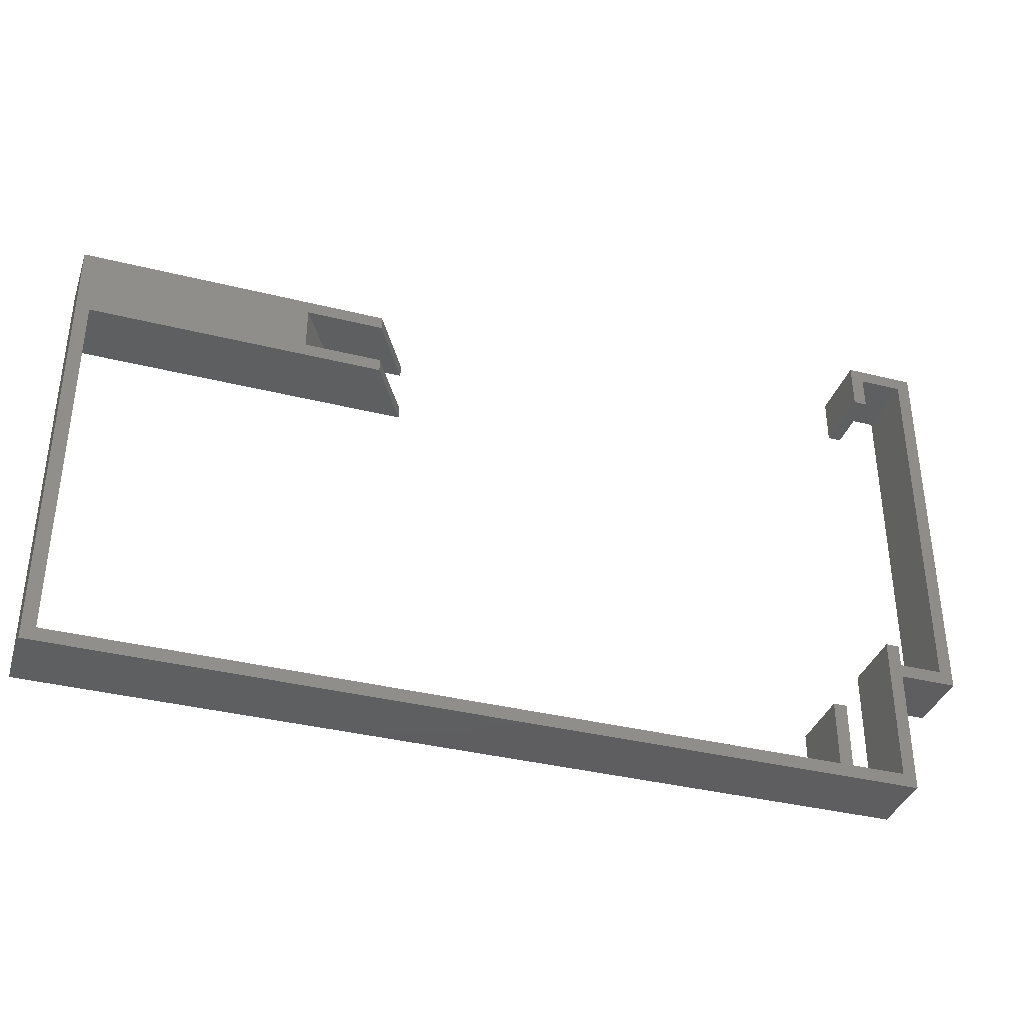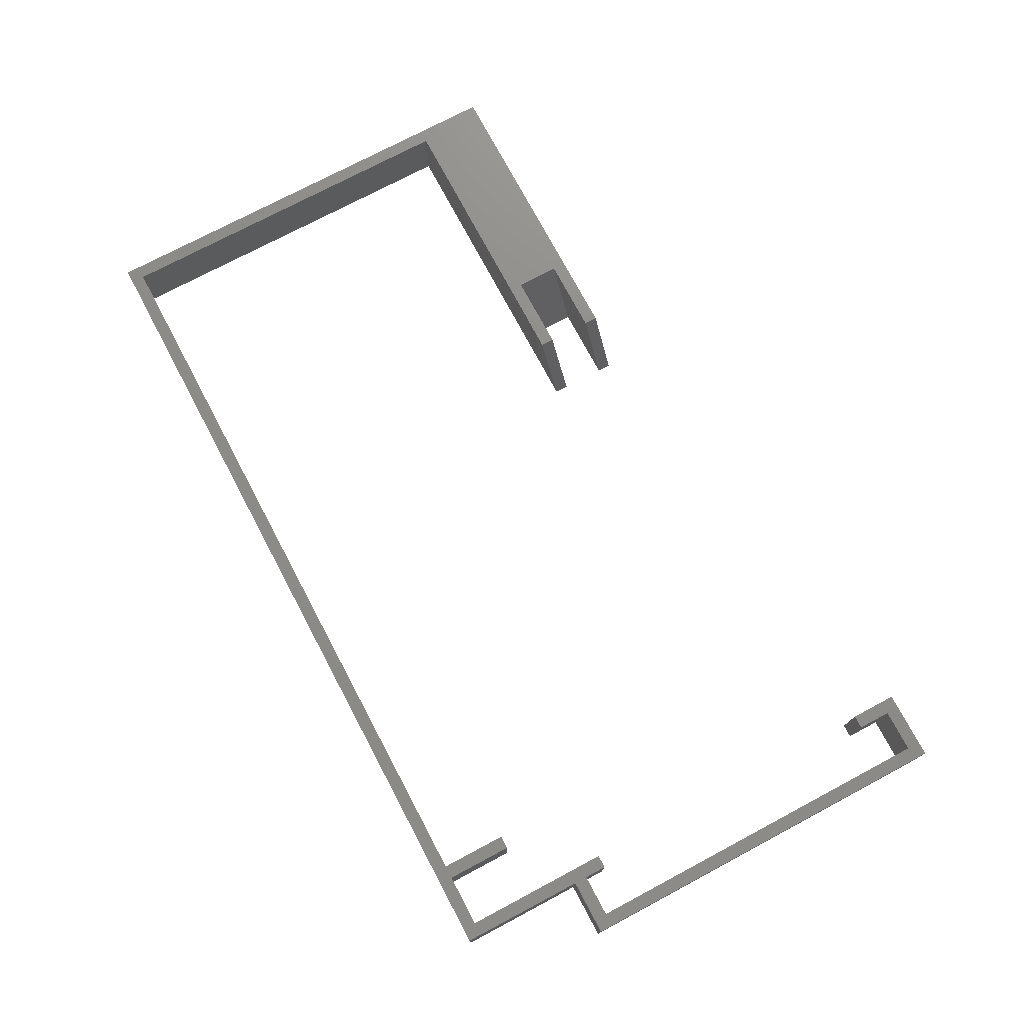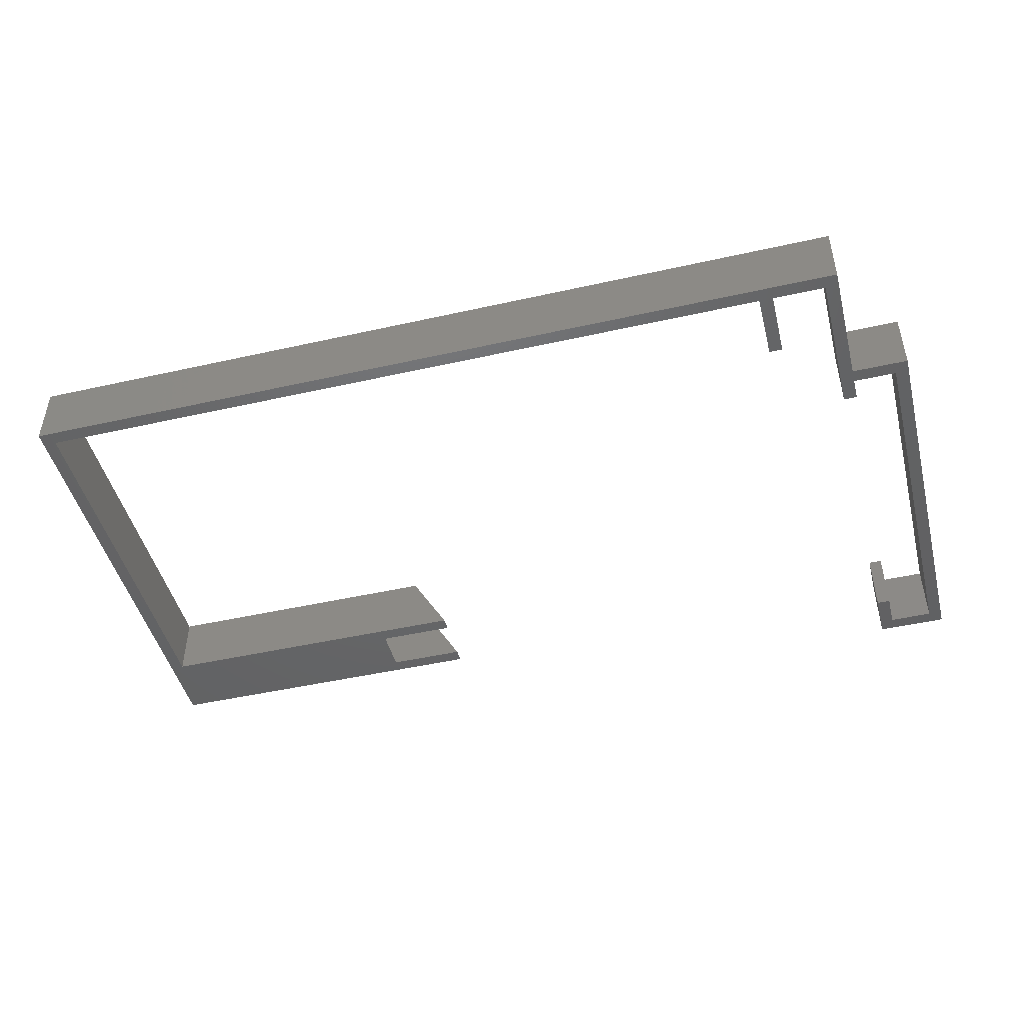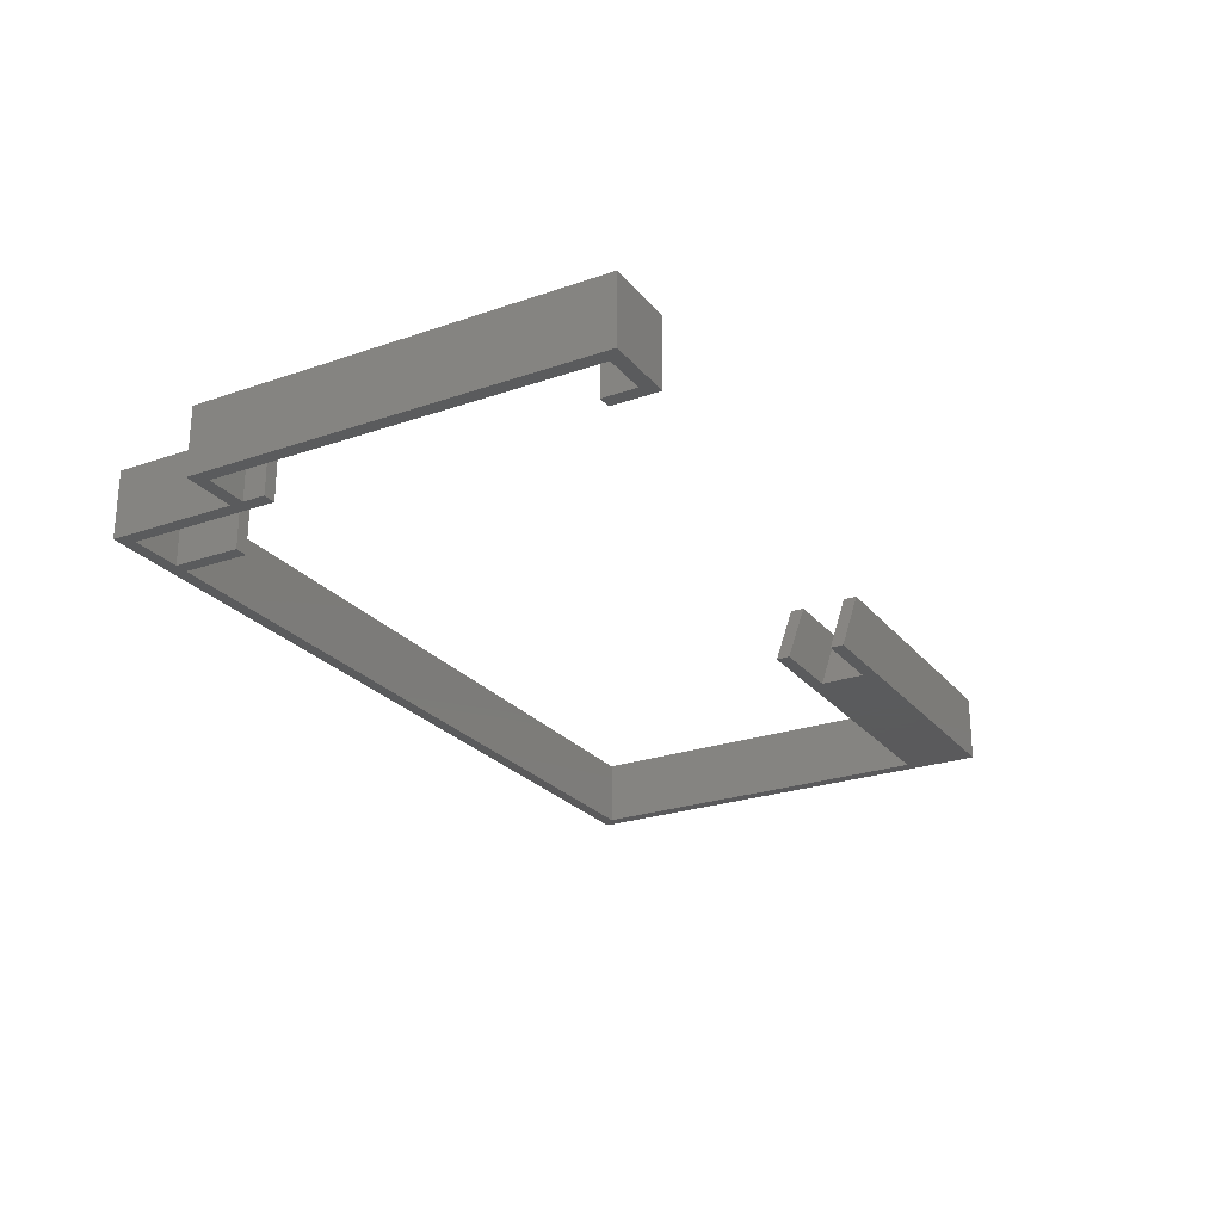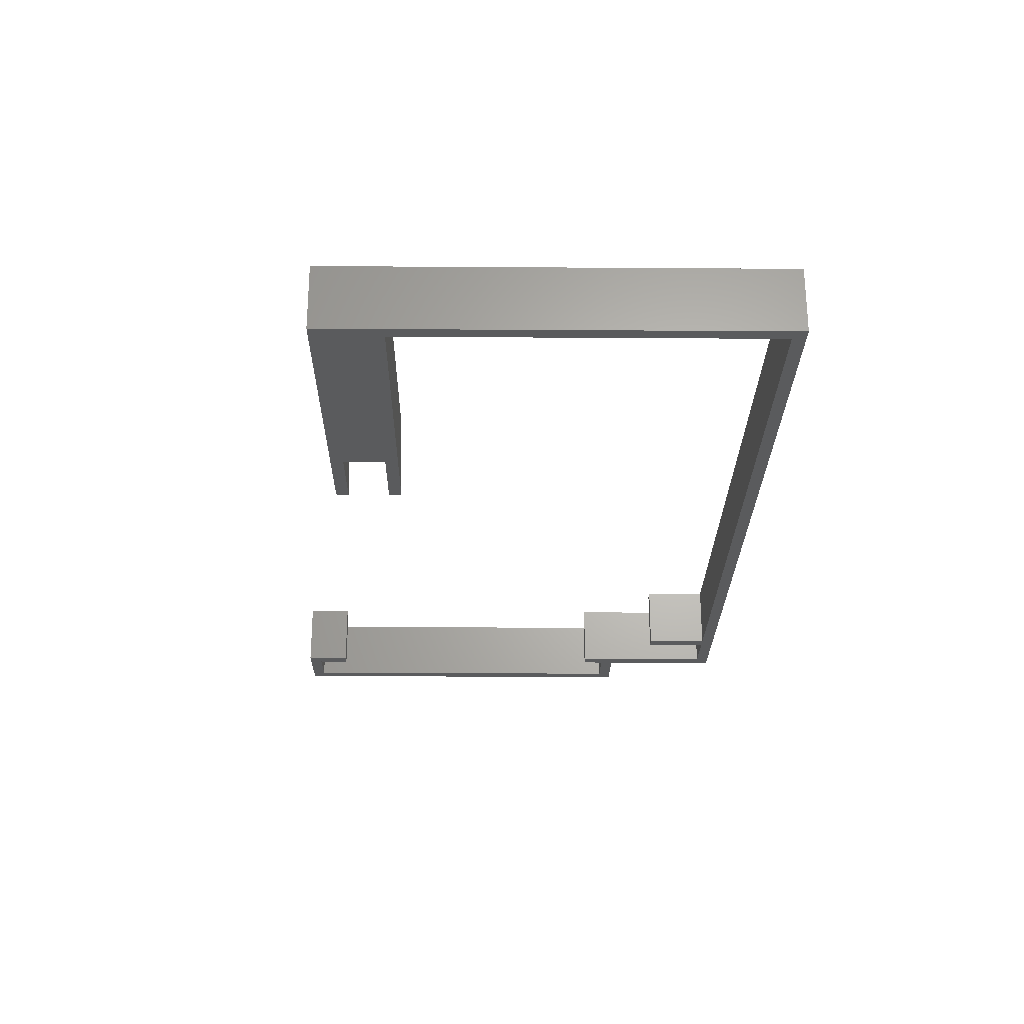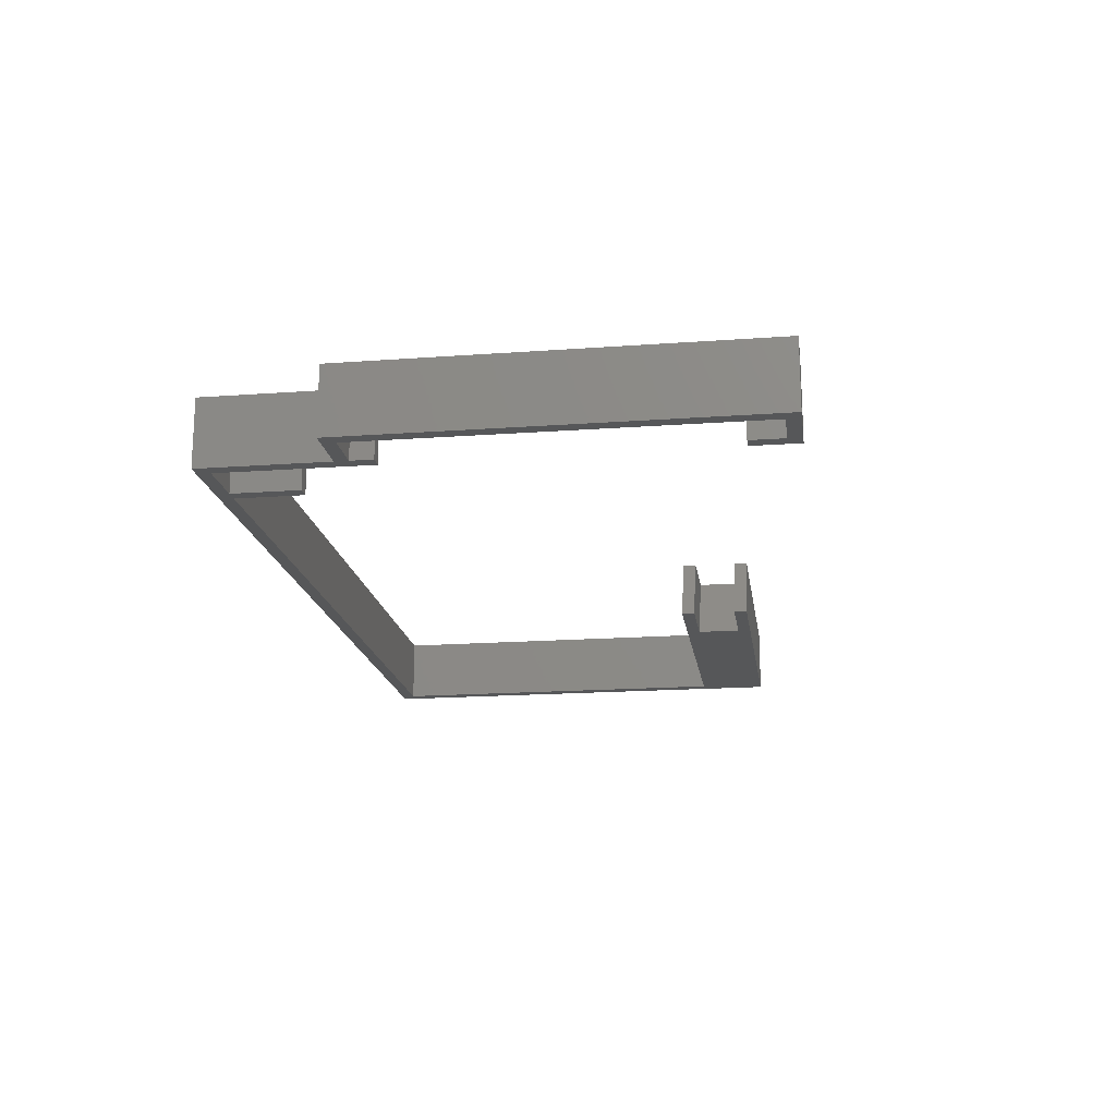
<metadata>
{"format":"stl","ext":"stl","renderer":"f3d","projection":"perspective","resolution":1024,"background":"white","views":[{"elev":-36.7,"azim":-18.0,"up":"+Y"},{"elev":74.8,"azim":62.0,"up":"+Z"},{"elev":-46.9,"azim":14.3,"up":"+Z"},{"elev":-24.8,"azim":119.5,"up":"+Z"},{"elev":-25.2,"azim":-90.6,"up":"+Z"},{"elev":-17.7,"azim":98.2,"up":"+Z"}]}
</metadata>
<code>
# stl→obj: 56 verts, 108 faces
v -8.5 0 -10
v -8.5 0 -1.041e-15
v -8.5 -19 -1.041e-15
v -8.5 -19 -10
v -8.5 5.333 -10
v -8.5 5.333 -1.041e-15
v -8.5 2 -1.041e-15
v -8.5 2 -10
v -137 -19 -1.678e-14
v -137 -19 -10
v -10.5 60 -1.286e-15
v -10.5 53 -1.286e-15
v -8.5 58 -1.041e-15
v -8.5 53 -1.041e-15
v -10.5 5.333 -1.286e-15
v -2 58 -2.449e-16
v 0 60 0
v 0 0 0
v -2 2 -2.449e-16
v -102.8 40.49 -1.259e-14
v -135 38.5 -1.653e-14
v -91.23 38.5 -1.117e-14
v -20.5 -7 -2.51e-15
v -18.5 -17 -2.266e-15
v -18.5 -7 -2.266e-15
v -20.5 -17 -2.51e-15
v -10.5 -17 -1.286e-15
v -91.23 40.49 -1.117e-14
v -102.8 47.01 -1.259e-14
v -91.23 49 -1.117e-14
v -91.23 47.01 -1.117e-14
v -135 -17 -1.653e-14
v -137 49 -1.678e-14
v -10.5 5.333 -10
v -137 49 -10
v -135 38.5 -10
v -85.45 49 -10
v -97 47.01 -10
v -85.45 47.01 -10
v -97 40.49 -10
v -85.45 40.49 -10
v -85.45 38.5 -10
v -10.5 -17 -10
v 1.225e-15 0 -10
v -2 2 -10
v -135 -17 -10
v -20.5 -17 -10
v -20.5 -7 -10
v -18.5 -17 -10
v -18.5 -7 -10
v -10.5 60 -10
v -8.5 58 -10
v -10.5 53 -10
v -2 58 -10
v 1.225e-15 60 -10
v -8.5 53 -10
f 1 2 3
f 4 1 3
f 5 6 7
f 8 5 7
f 9 4 3
f 9 10 4
f 11 12 13
f 12 14 13
f 15 2 7
f 11 16 17
f 13 16 11
f 17 16 18
f 16 19 18
f 19 2 18
f 15 7 6
f 7 2 19
f 20 21 22
f 23 24 25
f 23 26 24
f 3 27 24
f 3 24 26
f 27 3 2
f 22 28 20
f 21 20 29
f 30 29 31
f 9 32 21
f 33 21 29
f 33 29 30
f 33 9 21
f 9 26 32
f 9 3 26
f 2 15 27
f 34 15 6
f 5 34 6
f 10 35 36
f 35 37 38
f 35 38 36
f 38 37 39
f 40 41 42
f 1 43 34
f 44 1 45
f 10 36 46
f 36 38 40
f 10 47 4
f 46 47 10
f 40 42 36
f 48 49 47
f 50 49 48
f 49 4 47
f 43 4 49
f 51 52 53
f 34 8 1
f 54 44 45
f 1 8 45
f 8 34 5
f 54 55 44
f 55 54 51
f 54 52 51
f 53 52 56
f 43 1 4
f 34 43 27
f 15 34 27
f 49 24 27
f 43 49 27
f 48 47 26
f 23 48 26
f 20 38 29
f 20 40 38
f 28 40 20
f 28 41 40
f 38 31 29
f 38 39 31
f 22 41 28
f 22 42 41
f 31 37 30
f 31 39 37
f 22 36 42
f 22 21 36
f 35 30 37
f 35 33 30
f 32 46 36
f 21 32 36
f 55 17 18
f 44 55 18
f 2 44 18
f 2 1 44
f 54 45 19
f 16 54 19
f 8 7 19
f 45 8 19
f 50 25 24
f 49 50 24
f 48 23 25
f 50 48 25
f 46 32 26
f 47 46 26
f 35 10 9
f 33 35 9
f 51 11 17
f 55 51 17
f 13 54 16
f 13 52 54
f 51 53 12
f 11 51 12
f 52 13 14
f 56 52 14
f 12 56 14
f 12 53 56

</code>
